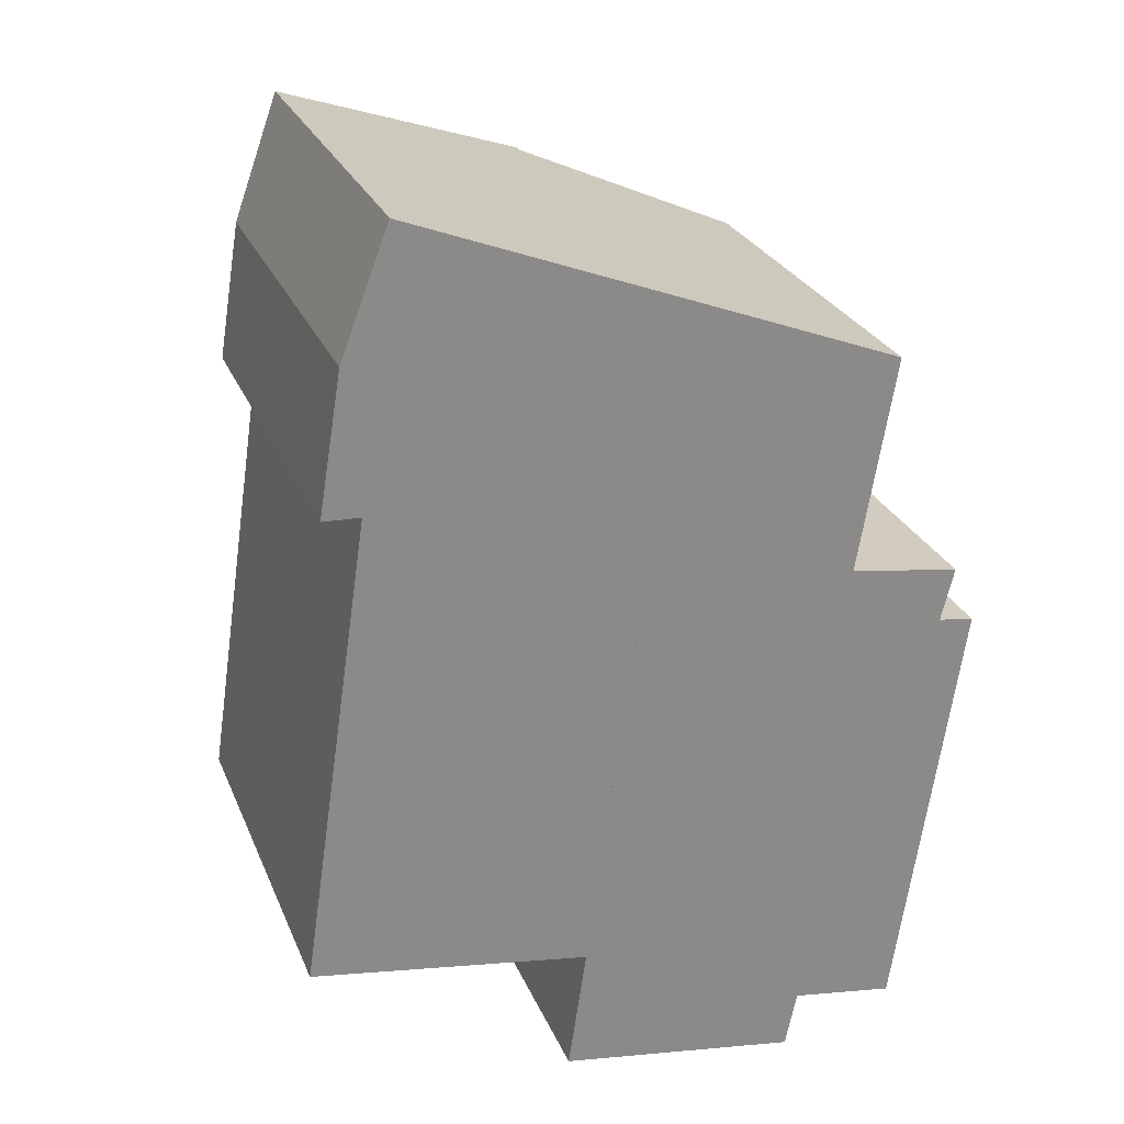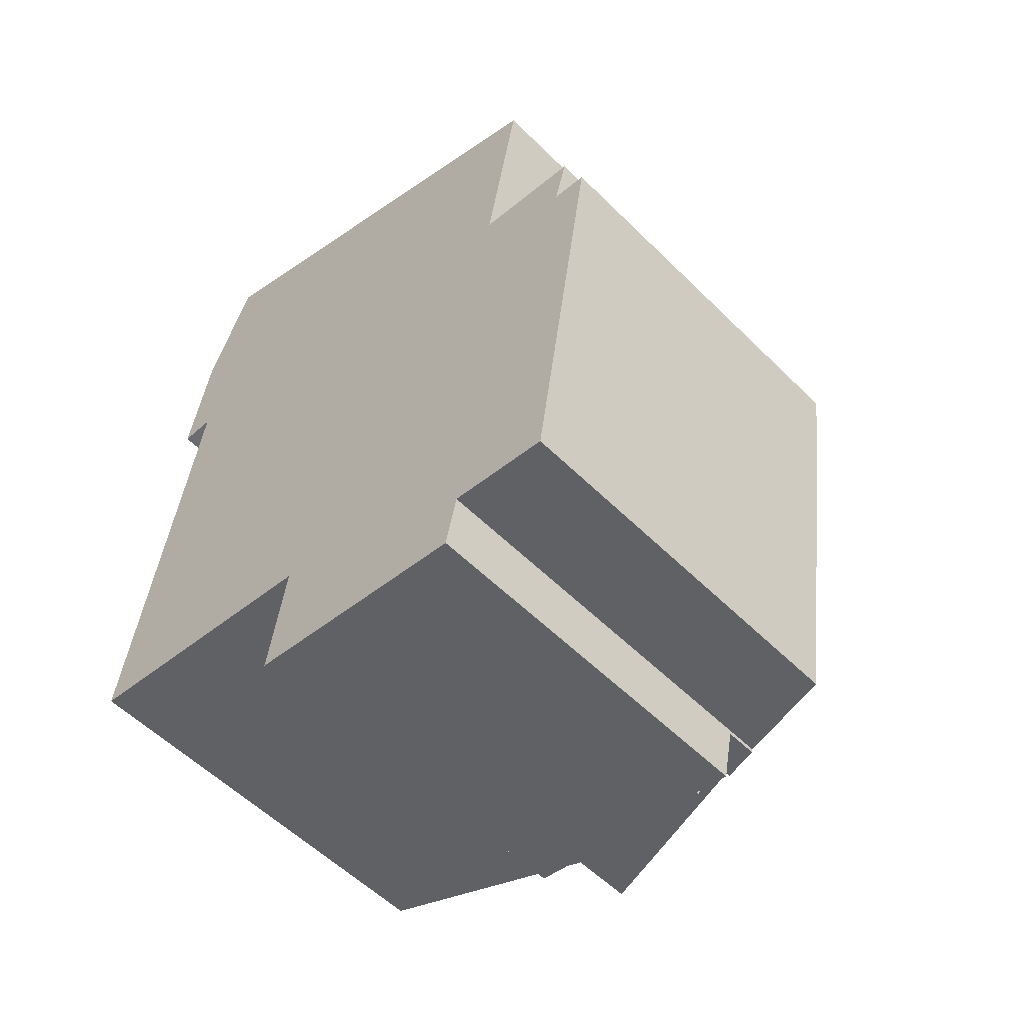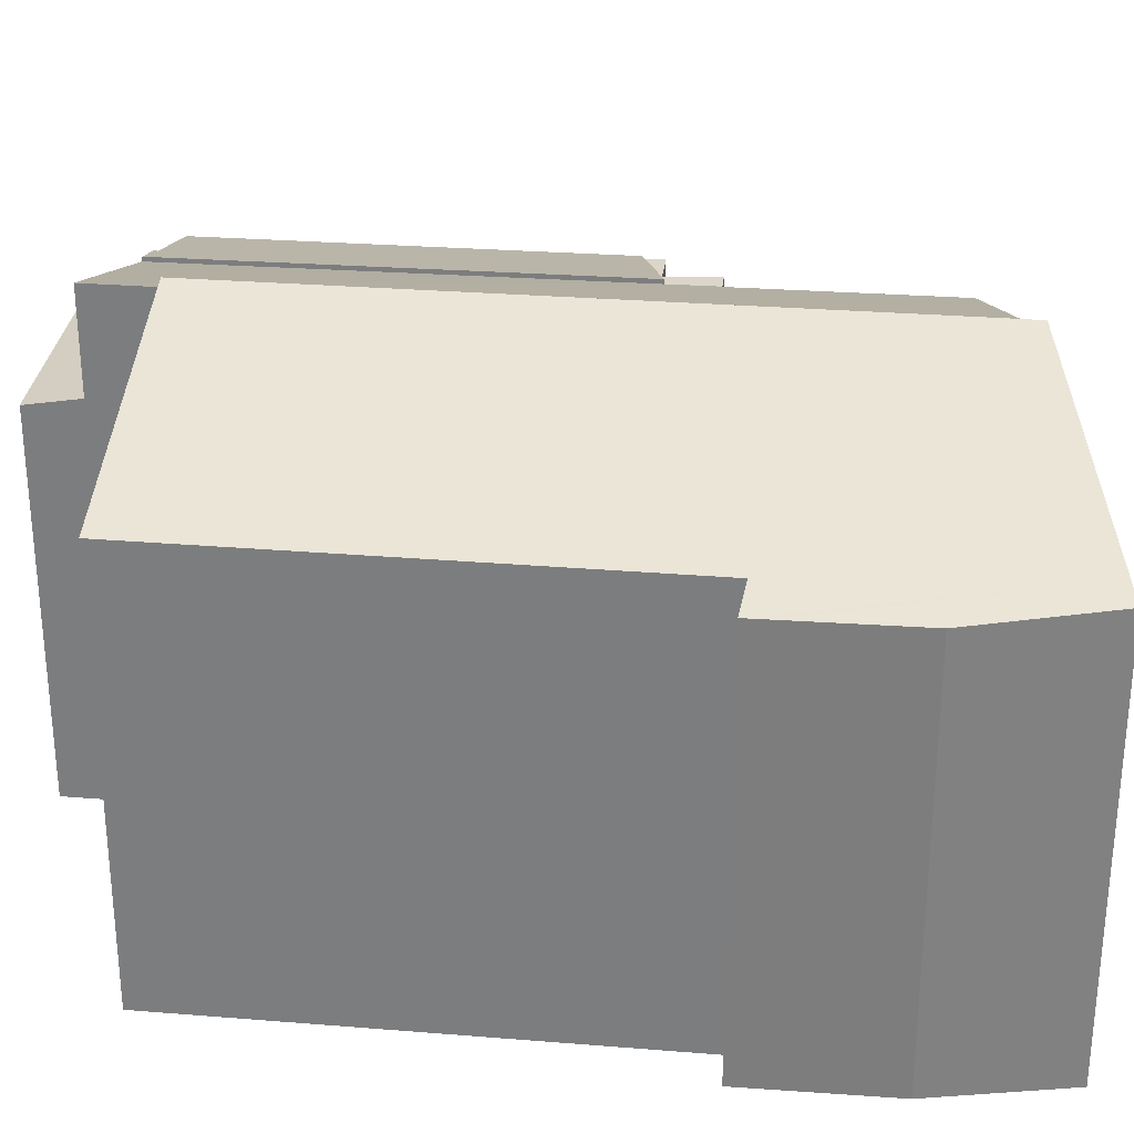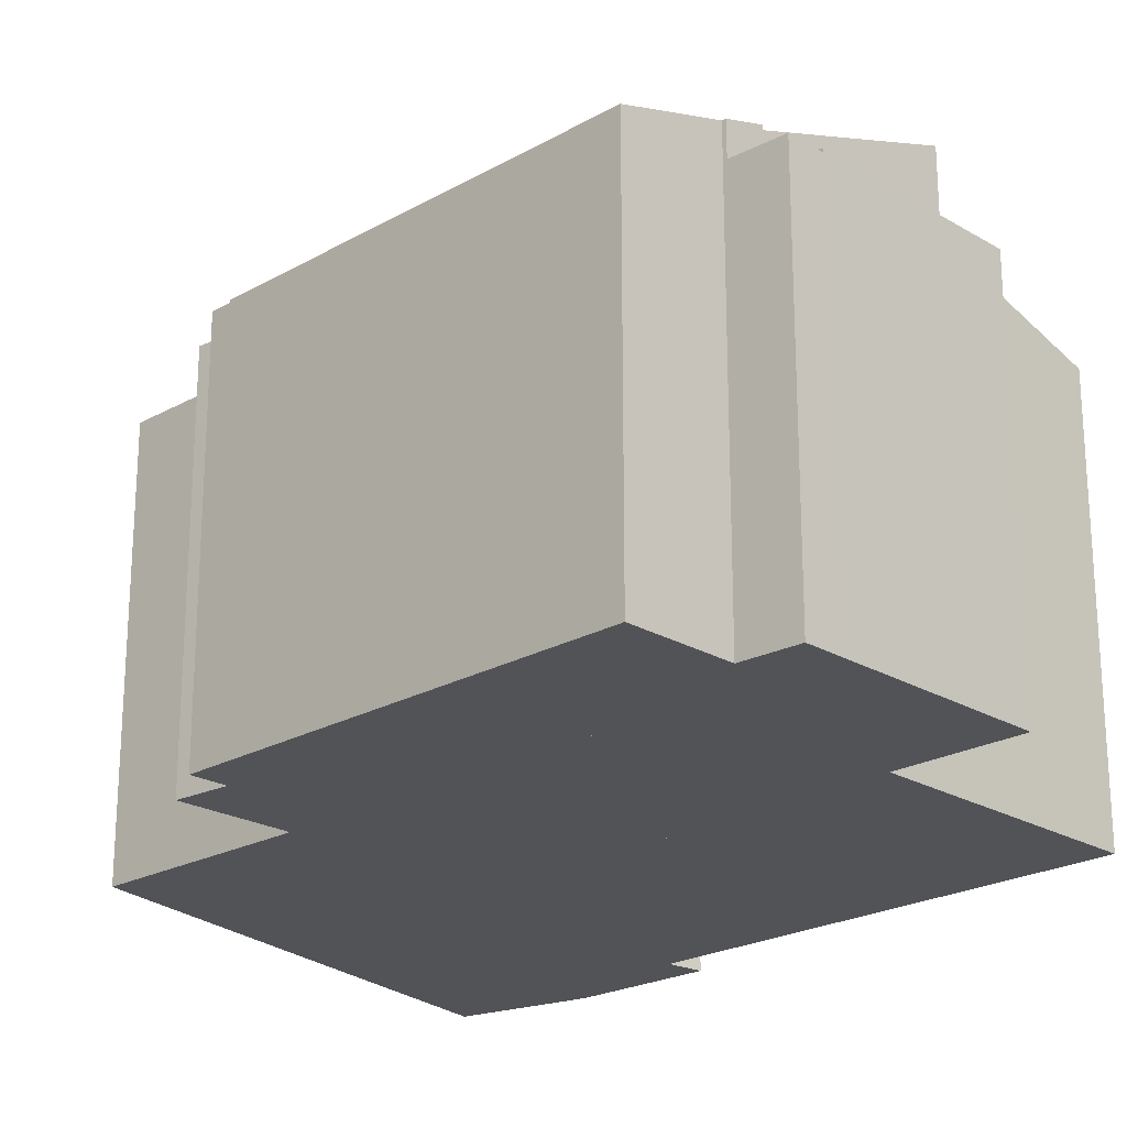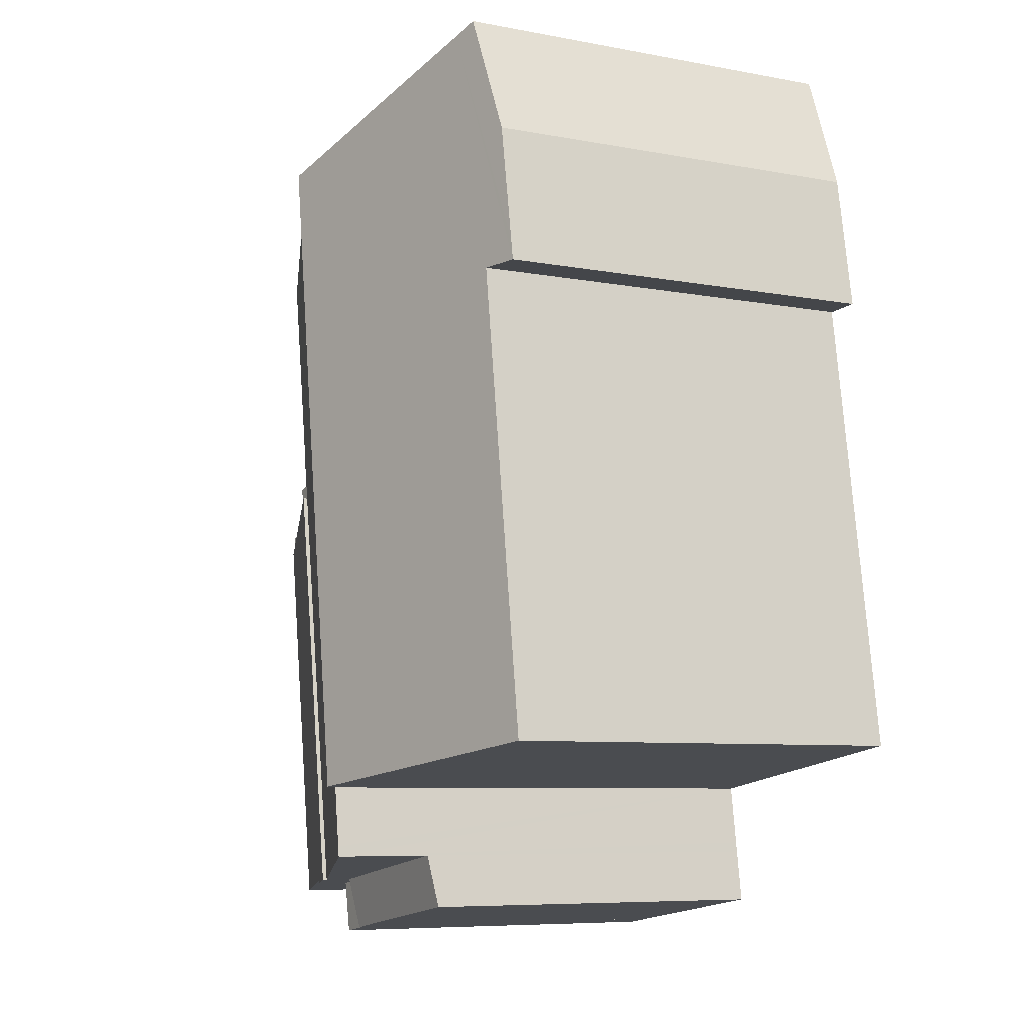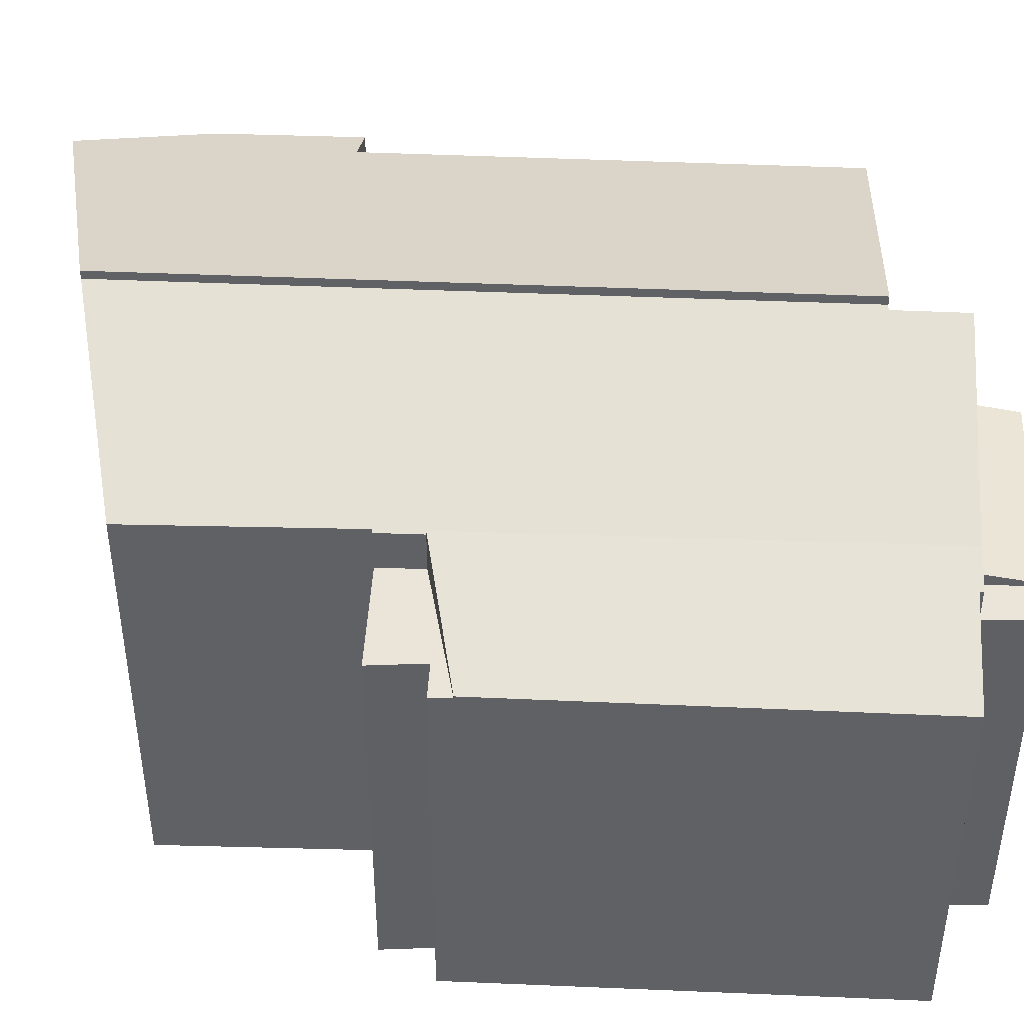
<metadata>
{"format":"obj","ext":"obj","renderer":"f3d","projection":"perspective","resolution":1024,"background":"white","views":[{"elev":26.2,"azim":-19.1,"up":"+Z"},{"elev":-55.4,"azim":43.9,"up":"+Z"},{"elev":30.0,"azim":-74.9,"up":"+Y"},{"elev":-22.5,"azim":143.0,"up":"+Y"},{"elev":-7.6,"azim":-117.9,"up":"+Z"},{"elev":44.7,"azim":101.4,"up":"+Y"}]}
</metadata>
<code>
v  13.14 9.879 -5.322
v  12.4 9.879 -3.781
v  13.42 9.879 -3.936
v  12.17 9.879 -5.176
v  12.17 3.169e-16 -5.176
v  12.4 2.315e-16 -3.781
v  13.42 2.41e-16 -3.936
v  13.14 3.259e-16 -5.322
v  0 11.12 6.806e-16
v  8.842 13.15 9.887
v  7.19 13.15 -1.093
v  1.815 11.1 12.36
v  9.86 13.15 16.65
v  0.838 10.83 12.4
v  3.354 11.25 19.14
v  0.922 10.83 12.92
v  1.439 10.84 16.09
v  2.704 11.06 19.39
v  0 0 0
v  1.815 -7.571e-16 12.36
v  0.838 -7.594e-16 12.4
v  1.439 -9.854e-16 16.09
v  0.922 -7.911e-16 12.92
v  2.704 -1.187e-15 19.39
v  7.19 6.693e-17 -1.093
v  9.86 -1.019e-15 16.65
v  3.354 -1.172e-15 19.14
v  8.842 -6.054e-16 9.887
v  17.26 9.879 8.535
v  14.27 9.879 7.81
v  14.45 9.879 8.946
v  16.92 9.879 7.148
v  17.21 9.879 8.335
v  17.77 9.879 6.471
v  17.85 9.879 7.018
v  16.92 -4.377e-16 7.148
v  17.21 -5.104e-16 8.335
v  17.26 -5.226e-16 8.535
v  17.85 -4.297e-16 7.018
v  17.77 -3.962e-16 6.471
v  14.45 -5.478e-16 8.946
v  14.27 -4.782e-16 7.81
v  7.042 12.87 -2.969
v  14.27 10.93 7.81
v  12.4 10.93 -3.781
v  7.081 12.87 -2.7
v  7.315 12.87 -1.112
v  7.19 12.92 -1.093
v  8.842 12.92 9.887
v  14.37 10.97 8.958
v  14.45 10.94 8.946
v  15.32 10.94 14.56
v  9.86 12.92 16.65
v  7.315 6.809e-17 -1.112
v  7.081 1.653e-16 -2.7
v  7.042 1.818e-16 -2.969
v  15.32 -8.914e-16 14.56
v  14.37 -5.485e-16 8.958
v  12.4 11.05 -3.781
v  13.44 10.74 -3.838
v  13.42 10.74 -3.936
v  14.27 11.05 7.81
v  17.74 9.942 6.282
v  17.77 9.943 6.471
v  16.15 9.909 -4.245
v  16.15 2.599e-16 -4.245
v  17.74 -3.847e-16 6.282
v  13.44 2.35e-16 -3.838
v  12.17 9.969 -5.176
v  7.042 10.21 -2.969
v  12.4 10.21 -3.781
v  6.836 9.969 -4.366
v  6.836 2.673e-16 -4.366
g defaultobject
f 1 2 3
f 2 1 4
f 5 2 4
f 2 5 6
f 6 3 2
f 3 6 7
f 7 1 3
f 1 7 8
f 8 4 1
f 4 8 5
f 8 6 5
f 6 8 7
f 9 10 11
f 10 9 12
f 10 12 13
f 13 12 14
f 13 14 15
f 15 14 16
f 15 16 17
f 15 17 18
f 19 12 9
f 12 19 20
f 21 16 14
f 16 21 17
f 17 21 22
f 22 21 23
f 17 24 18
f 24 17 22
f 20 14 12
f 14 20 21
f 25 9 11
f 9 25 19
f 15 26 13
f 26 15 18
f 26 18 24
f 26 24 27
f 26 10 13
f 10 26 11
f 11 26 25
f 25 26 28
f 23 24 22
f 24 23 27
f 27 23 21
f 27 21 20
f 27 20 26
f 26 20 19
f 26 19 28
f 28 19 25
f 29 30 31
f 30 29 32
f 32 29 33
f 32 34 30
f 34 32 35
f 33 36 32
f 36 33 29
f 36 29 37
f 37 29 38
f 39 34 35
f 34 39 40
f 36 35 32
f 35 36 39
f 41 29 31
f 29 41 38
f 40 30 34
f 30 40 42
f 42 31 30
f 31 42 41
f 36 42 40
f 42 36 37
f 42 37 41
f 41 37 38
f 39 36 40
f 43 44 45
f 44 43 46
f 44 46 47
f 44 47 48
f 44 48 49
f 44 49 50
f 44 50 51
f 50 49 52
f 52 49 53
f 46 54 47
f 54 46 43
f 54 43 55
f 55 43 56
f 25 49 48
f 49 25 53
f 53 25 28
f 53 28 26
f 47 25 48
f 25 47 54
f 45 56 43
f 56 45 6
f 26 52 53
f 52 26 57
f 58 51 50
f 51 58 41
f 52 58 50
f 58 52 57
f 41 44 51
f 44 41 45
f 45 41 6
f 6 41 42
f 28 57 26
f 57 28 58
f 58 28 25
f 58 25 41
f 41 25 42
f 42 25 54
f 42 54 6
f 6 54 55
f 6 55 56
f 59 60 61
f 60 59 62
f 60 62 63
f 63 62 64
f 63 65 60
f 40 63 64
f 63 40 65
f 65 40 66
f 66 40 67
f 60 7 61
f 7 60 68
f 65 68 60
f 68 65 66
f 61 6 59
f 6 61 7
f 6 62 59
f 62 6 42
f 42 64 62
f 64 42 40
f 67 68 66
f 68 6 7
f 6 68 67
f 6 67 40
f 6 40 42
f 69 70 71
f 70 69 72
f 72 56 70
f 56 72 73
f 56 71 70
f 71 56 6
f 6 69 71
f 69 6 5
f 5 72 69
f 72 5 73
f 73 6 56
f 6 73 5

</code>
